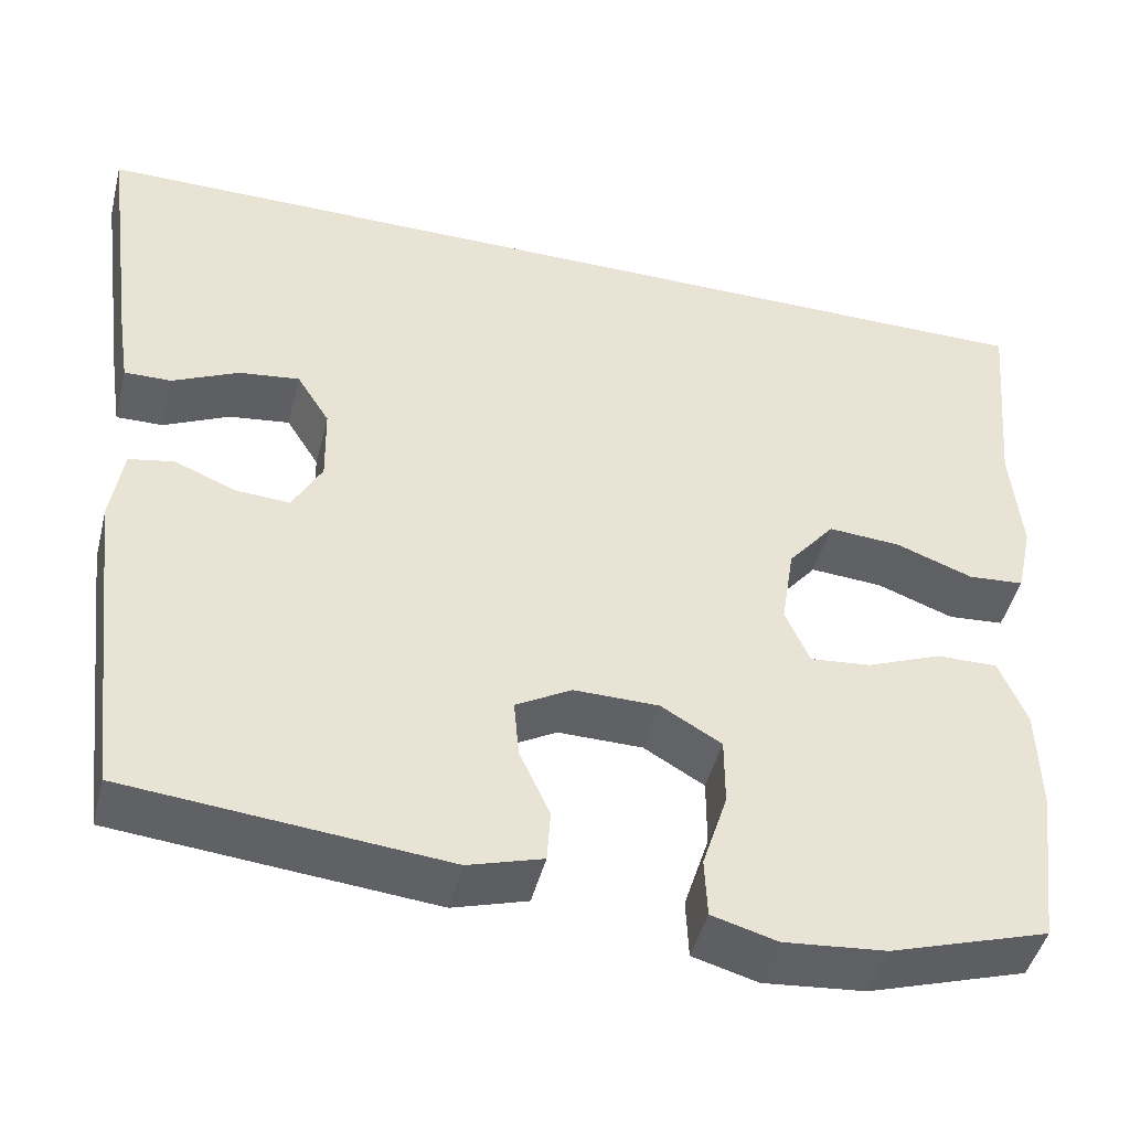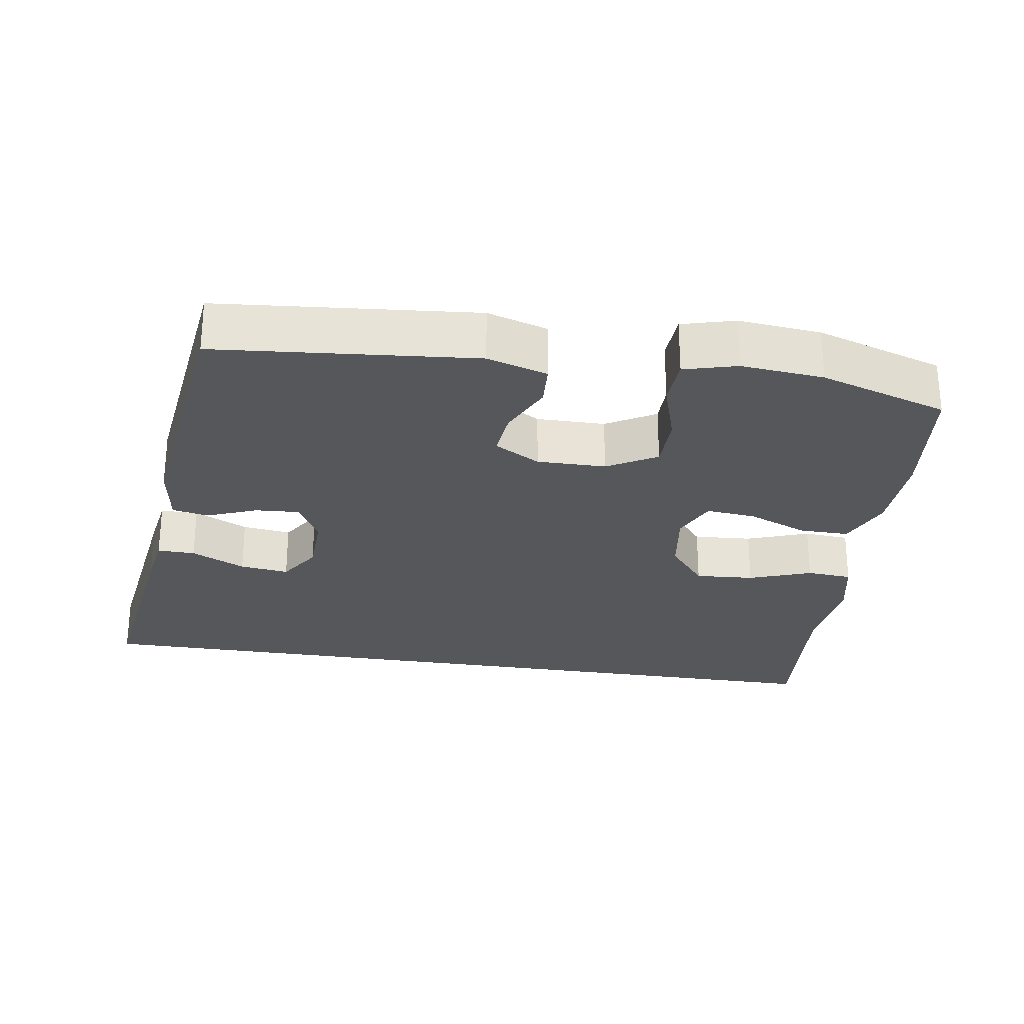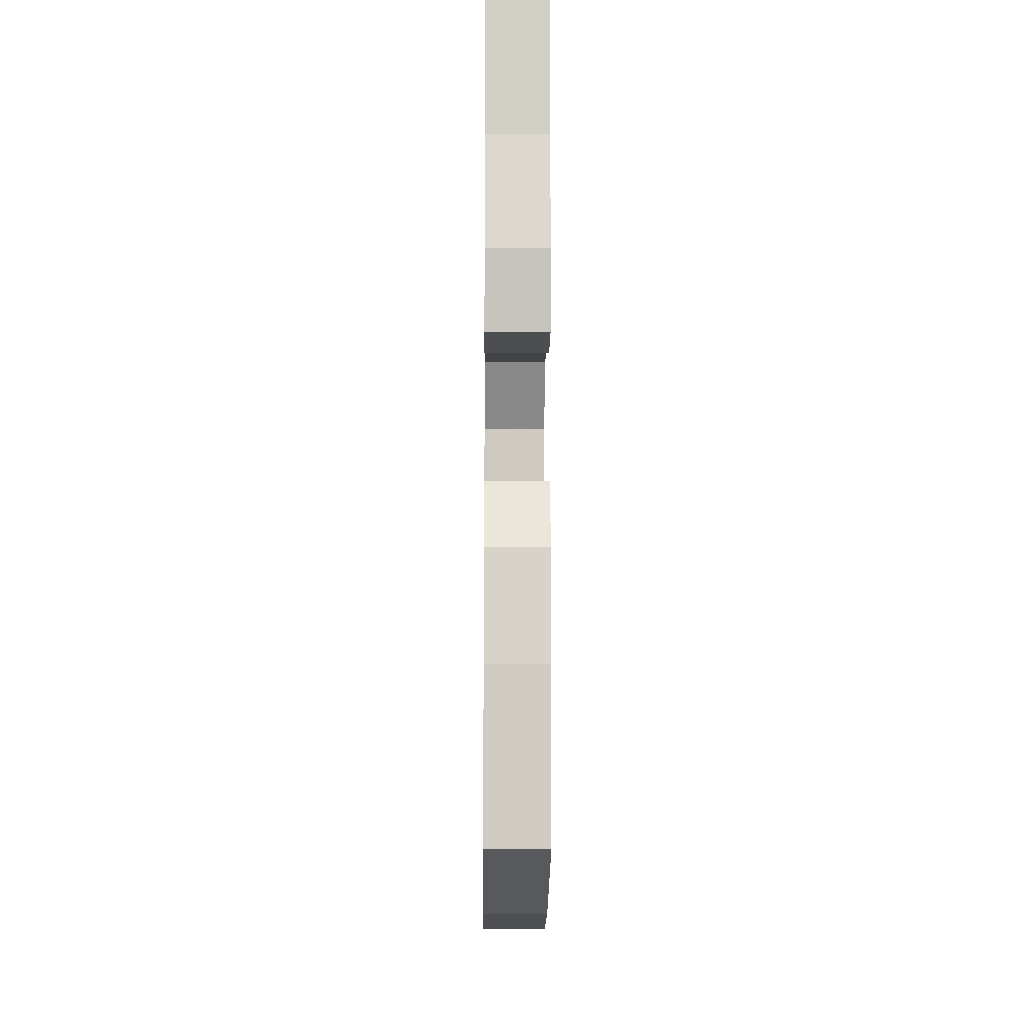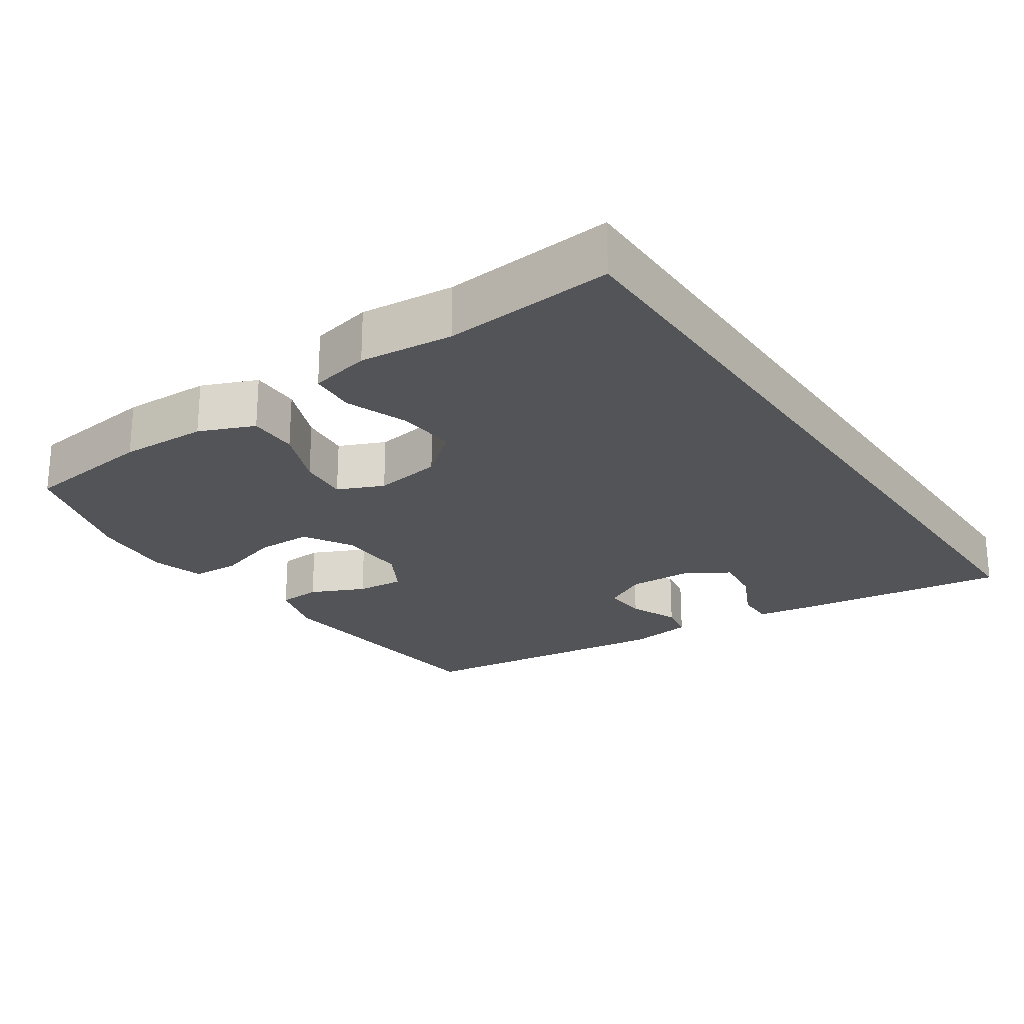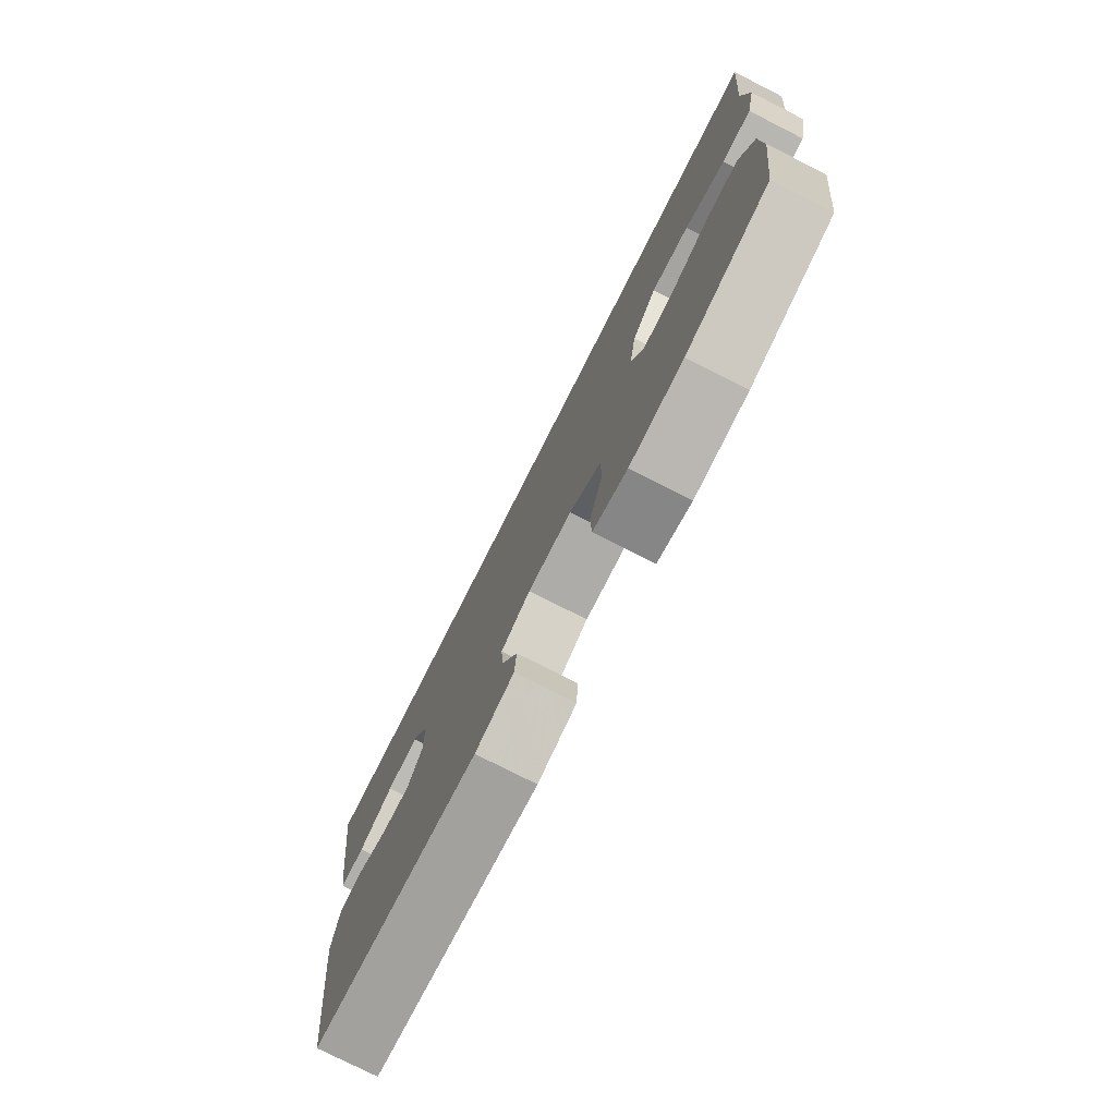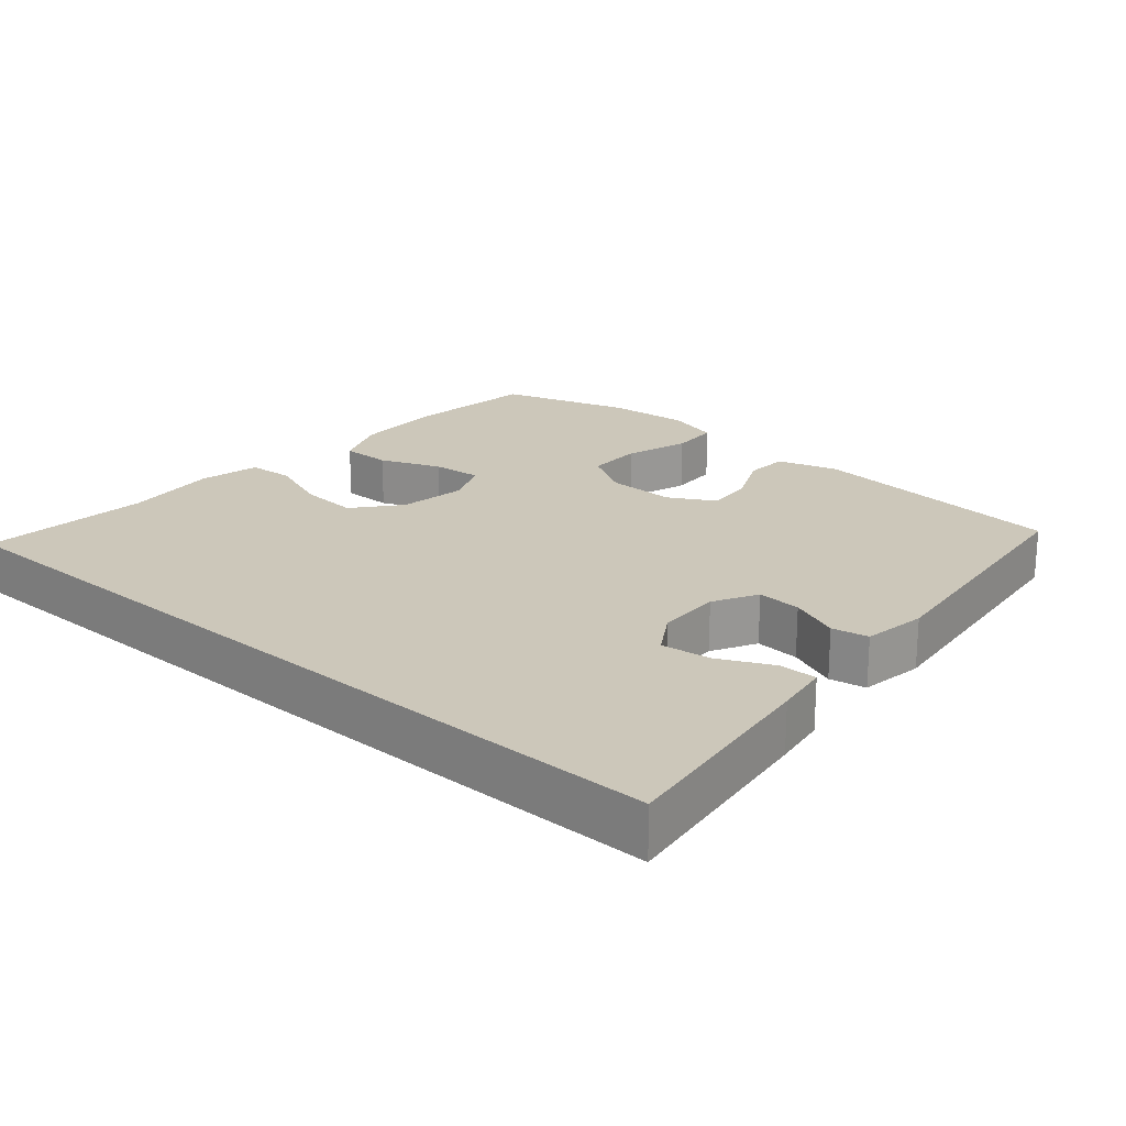
<metadata>
{"format":"obj","ext":"obj","renderer":"f3d","projection":"perspective","resolution":1024,"background":"white","views":[{"elev":-46.2,"azim":165.9,"up":"+Z"},{"elev":-26.8,"azim":170.9,"up":"+Y"},{"elev":-12.2,"azim":-90.6,"up":"+Z"},{"elev":-23.3,"azim":-55.8,"up":"+Y"},{"elev":-77.2,"azim":-116.9,"up":"+Z"},{"elev":21.4,"azim":41.1,"up":"+Y"}]}
</metadata>
<code>
v -0.5 0.07 -0.5
v -0.524 0.07 -0.312
v -0.521 0.07 -0.188
v -0.489 0.07 -0.11
v -0.418 0.07 -0.111
v -0.332 0.07 -0.146
v -0.261 0.07 -0.153
v -0.233 0.07 -0.088
v -0.248 0.07 0.008
v -0.302 0.07 0.074
v -0.386 0.07 0.068
v -0.475 0.07 0.035
v -0.54 0.07 0.04
v -0.559 0.07 0.126
v -0.547 0.07 0.259
v -0.569 0.07 0.5
v 0.605 0.07 0.5
v 0.564 0.07 0.193
v 0.552 0.07 0.116
v 0.498 0.07 0.117
v 0.421 0.07 0.154
v 0.351 0.07 0.163
v 0.313 0.07 0.102
v 0.311 0.07 0.011
v 0.345 0.07 -0.052
v 0.408 0.07 -0.048
v 0.479 0.07 -0.019
v 0.531 0.07 -0.029
v 0.545 0.07 -0.12
v 0.5 0.07 -0.5
v 0.132 0.07 -0.535
v 0.046 0.07 -0.509
v 0.042 0.07 -0.448
v 0.077 0.07 -0.371
v 0.083 0.07 -0.303
v 0.018 0.07 -0.266
v -0.08 0.07 -0.267
v -0.15 0.07 -0.308
v -0.15 0.07 -0.388
v -0.121 0.07 -0.479
v -0.124 0.07 -0.548
v -0.199 0.07 -0.569
v -0.317 0.07 -0.558
v -0.5 0 -0.5
v -0.524 0 -0.312
v -0.521 0 -0.188
v -0.489 0 -0.11
v -0.418 0 -0.111
v -0.332 0 -0.146
v -0.261 0 -0.153
v -0.233 0 -0.088
v -0.248 0 0.008
v -0.302 0 0.074
v -0.386 0 0.068
v -0.475 0 0.035
v -0.54 0 0.04
v -0.559 0 0.126
v -0.547 0 0.259
v -0.569 0 0.5
v 0.605 0 0.5
v 0.564 0 0.193
v 0.552 0 0.116
v 0.498 0 0.117
v 0.421 0 0.154
v 0.351 0 0.163
v 0.313 0 0.102
v 0.311 0 0.011
v 0.345 0 -0.052
v 0.408 0 -0.048
v 0.479 0 -0.019
v 0.531 0 -0.029
v 0.545 0 -0.12
v 0.5 0 -0.5
v 0.132 0 -0.535
v 0.046 0 -0.509
v 0.042 0 -0.448
v 0.077 0 -0.371
v 0.083 0 -0.303
v 0.018 0 -0.266
v -0.08 0 -0.267
v -0.15 0 -0.308
v -0.15 0 -0.388
v -0.121 0 -0.479
v -0.124 0 -0.548
v -0.199 0 -0.569
v -0.317 0 -0.558
f 4 5 6
f 3 4 6
f 2 3 6
f 1 2 6
f 43 1 6
f 42 43 6
f 41 42 6
f 40 41 6
f 39 40 6
f 38 39 6 7
f 37 38 7 8
f 36 37 8 9
f 35 36 9 10
f 32 33 34
f 31 32 34
f 30 31 34
f 29 30 34
f 28 29 34
f 27 28 34
f 26 27 34
f 25 26 34 35
f 24 25 35 10
f 19 20 21
f 18 19 21
f 17 18 21
f 17 21 22
f 15 16 17 22
f 13 14 15
f 12 13 15
f 11 12 15
f 10 11 15 22
f 23 24 10
f 10 22 23
f 49 48 47
f 49 47 46
f 49 46 45
f 49 45 44
f 49 44 86
f 49 86 85
f 49 85 84
f 49 84 83
f 49 83 82
f 50 49 82 81
f 51 50 81 80
f 52 51 80 79
f 53 52 79 78
f 77 76 75
f 77 75 74
f 77 74 73
f 77 73 72
f 77 72 71
f 77 71 70
f 77 70 69
f 78 77 69 68
f 53 78 68 67
f 64 63 62
f 64 62 61
f 64 61 60
f 65 64 60
f 65 60 59 58
f 58 57 56
f 58 56 55
f 58 55 54
f 65 58 54 53
f 53 67 66
f 66 65 53
f 1 44 45 2
f 2 45 46 3
f 3 46 47 4
f 4 47 48 5
f 5 48 49 6
f 6 49 50 7
f 7 50 51 8
f 8 51 52 9
f 9 52 53 10
f 10 53 54 11
f 11 54 55 12
f 12 55 56 13
f 13 56 57 14
f 14 57 58 15
f 15 58 59 16
f 16 59 60 17
f 17 60 61 18
f 18 61 62 19
f 19 62 63 20
f 20 63 64 21
f 21 64 65 22
f 22 65 66 23
f 23 66 67 24
f 24 67 68 25
f 25 68 69 26
f 26 69 70 27
f 27 70 71 28
f 28 71 72 29
f 29 72 73 30
f 30 73 74 31
f 31 74 75 32
f 32 75 76 33
f 33 76 77 34
f 34 77 78 35
f 35 78 79 36
f 36 79 80 37
f 37 80 81 38
f 38 81 82 39
f 39 82 83 40
f 40 83 84 41
f 41 84 85 42
f 42 85 86 43
f 43 86 44 1

</code>
